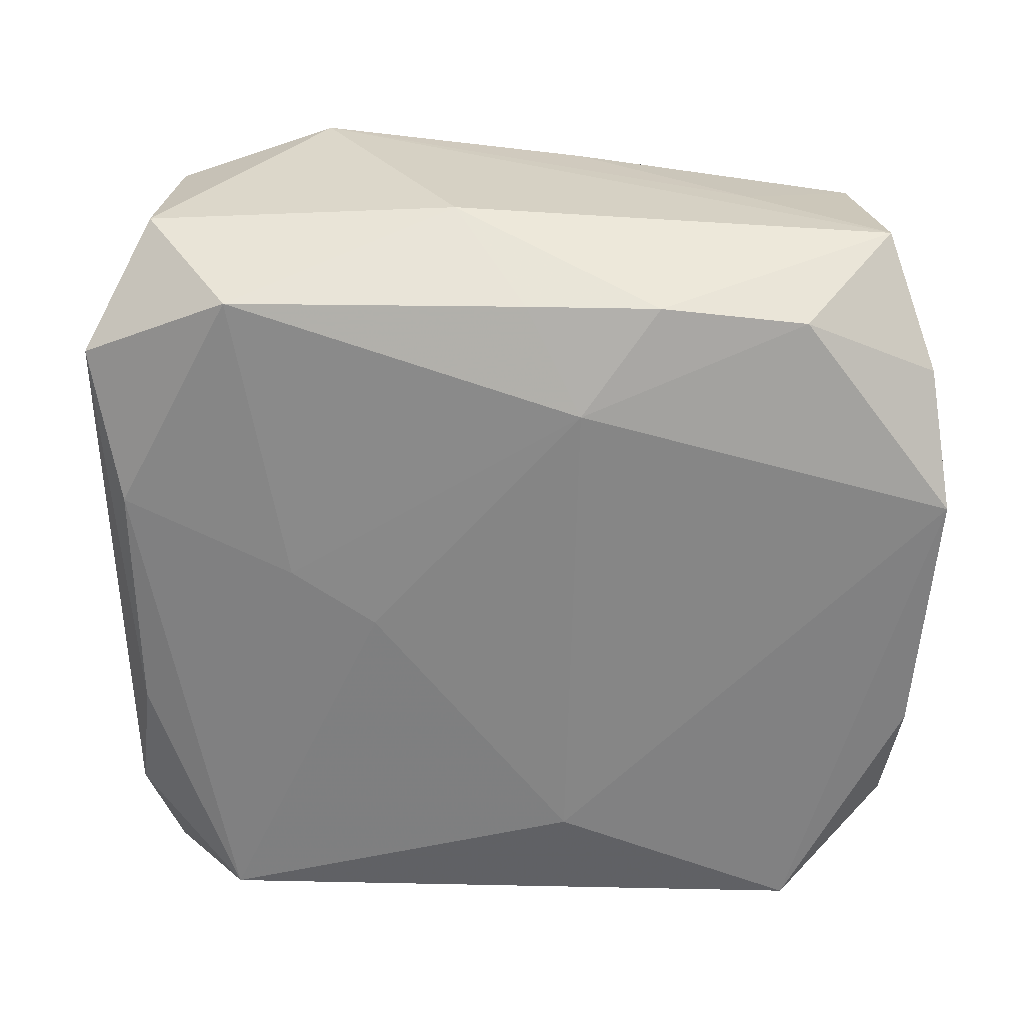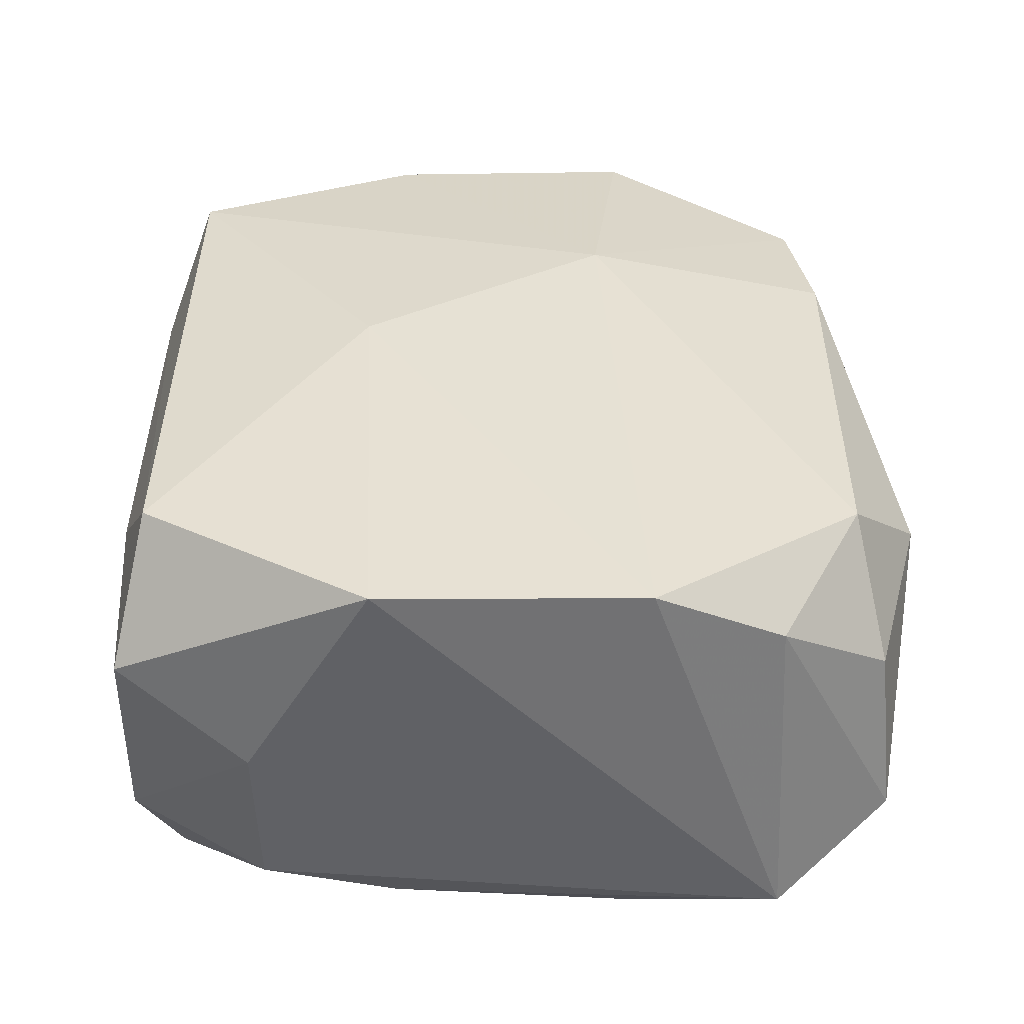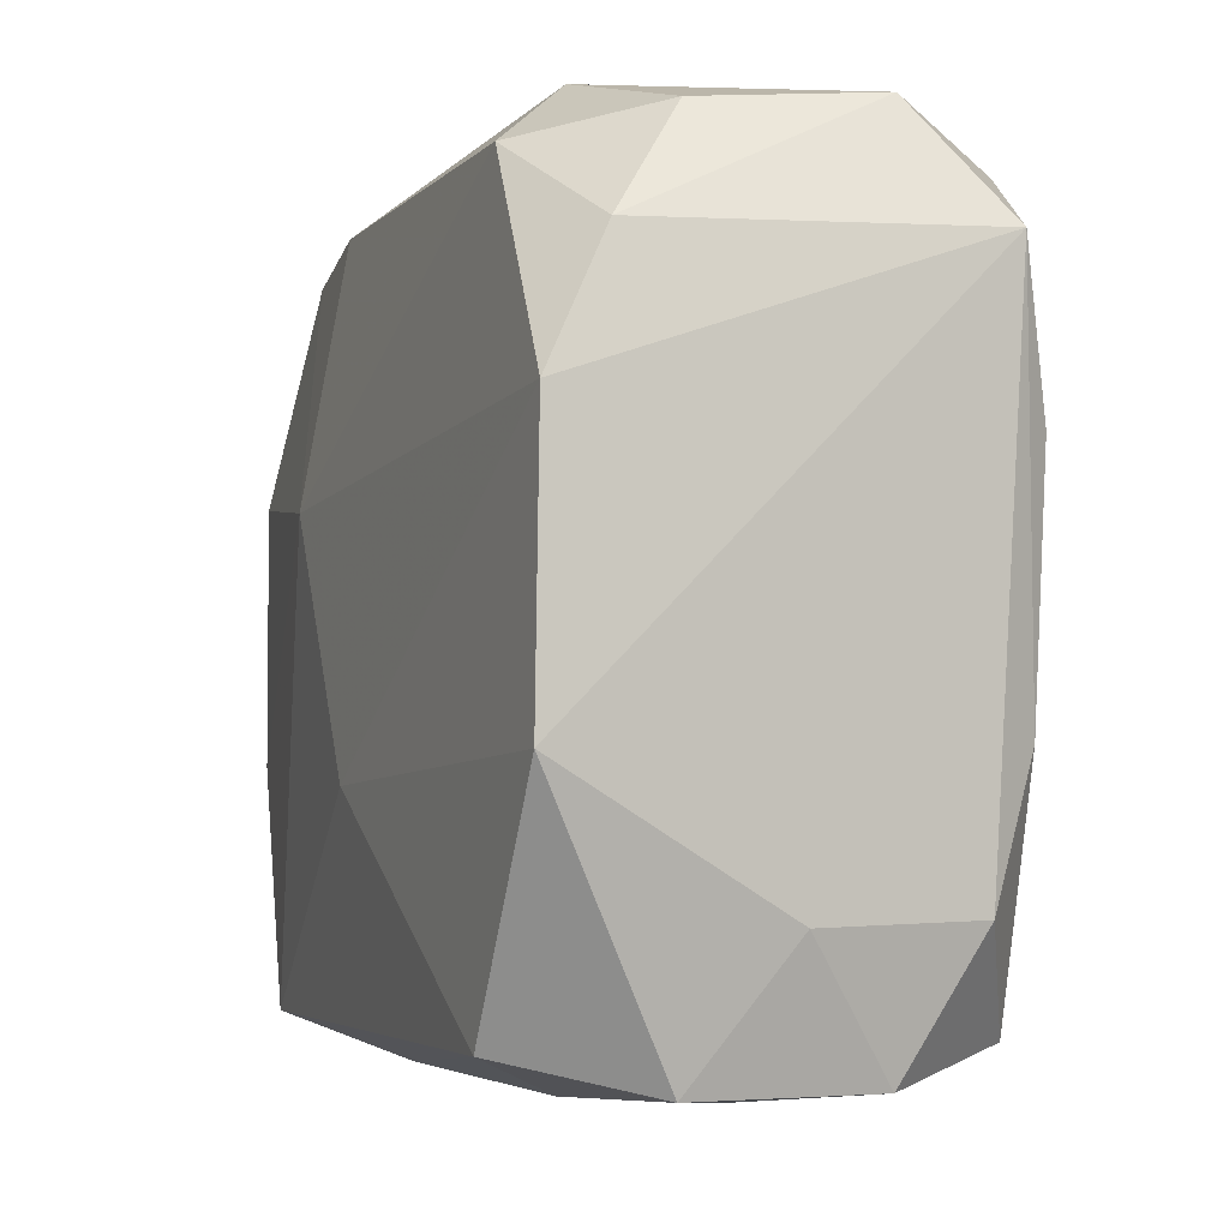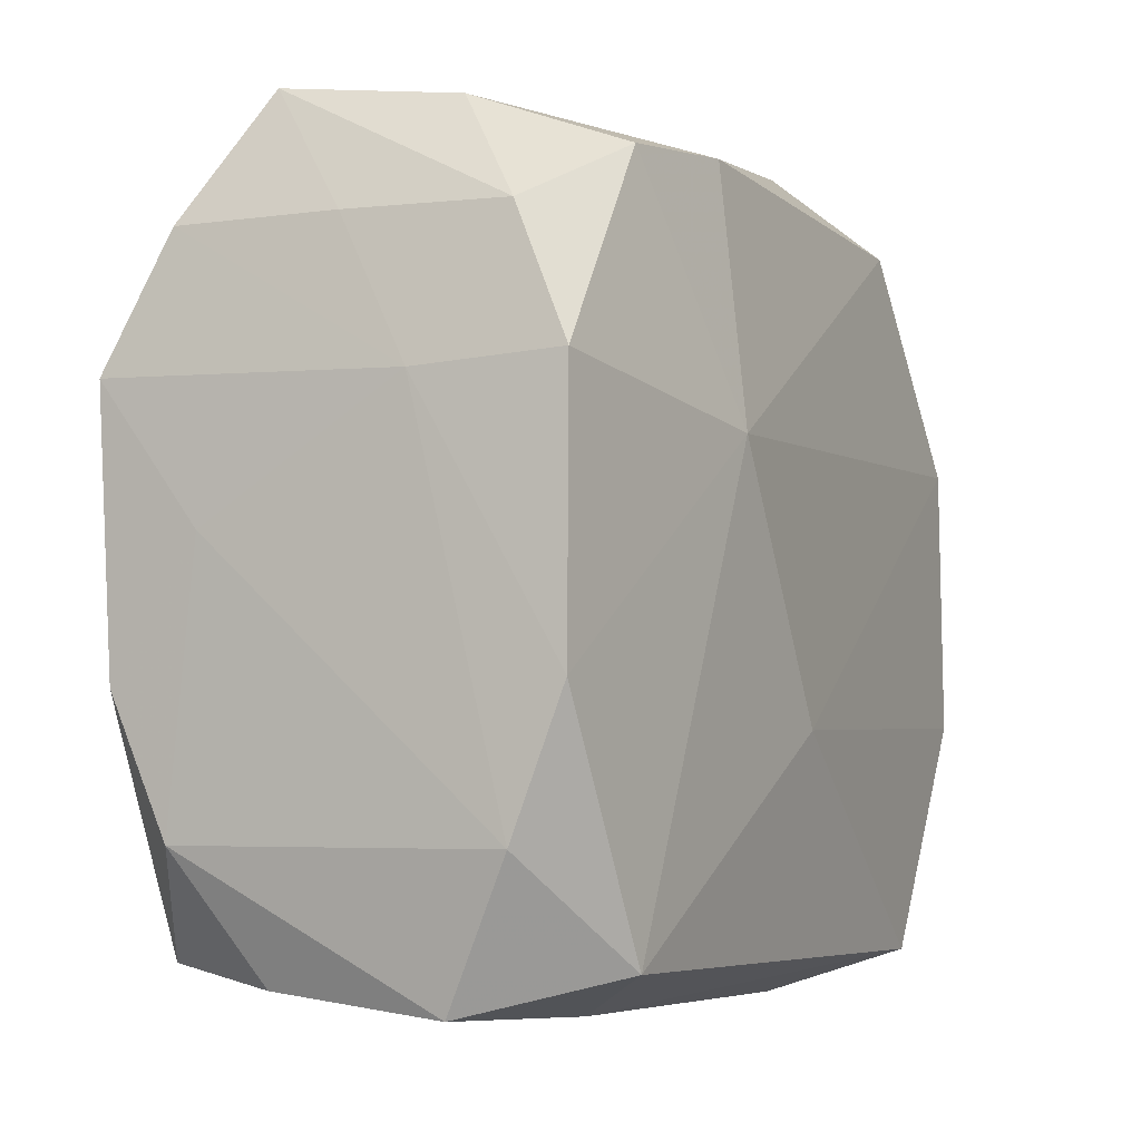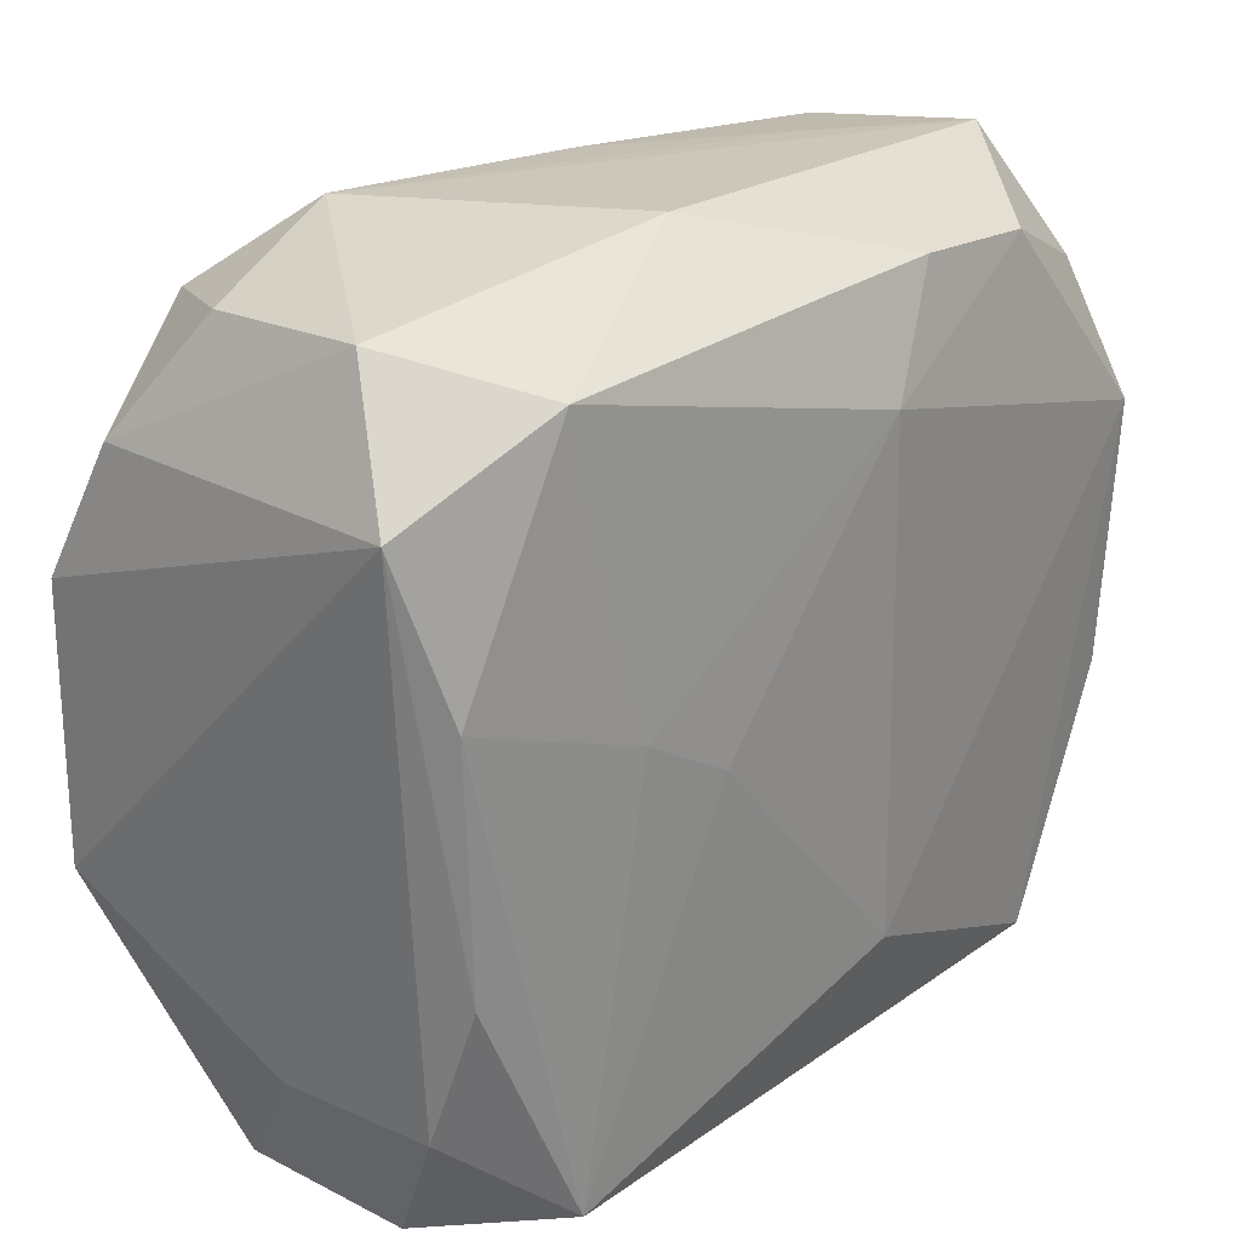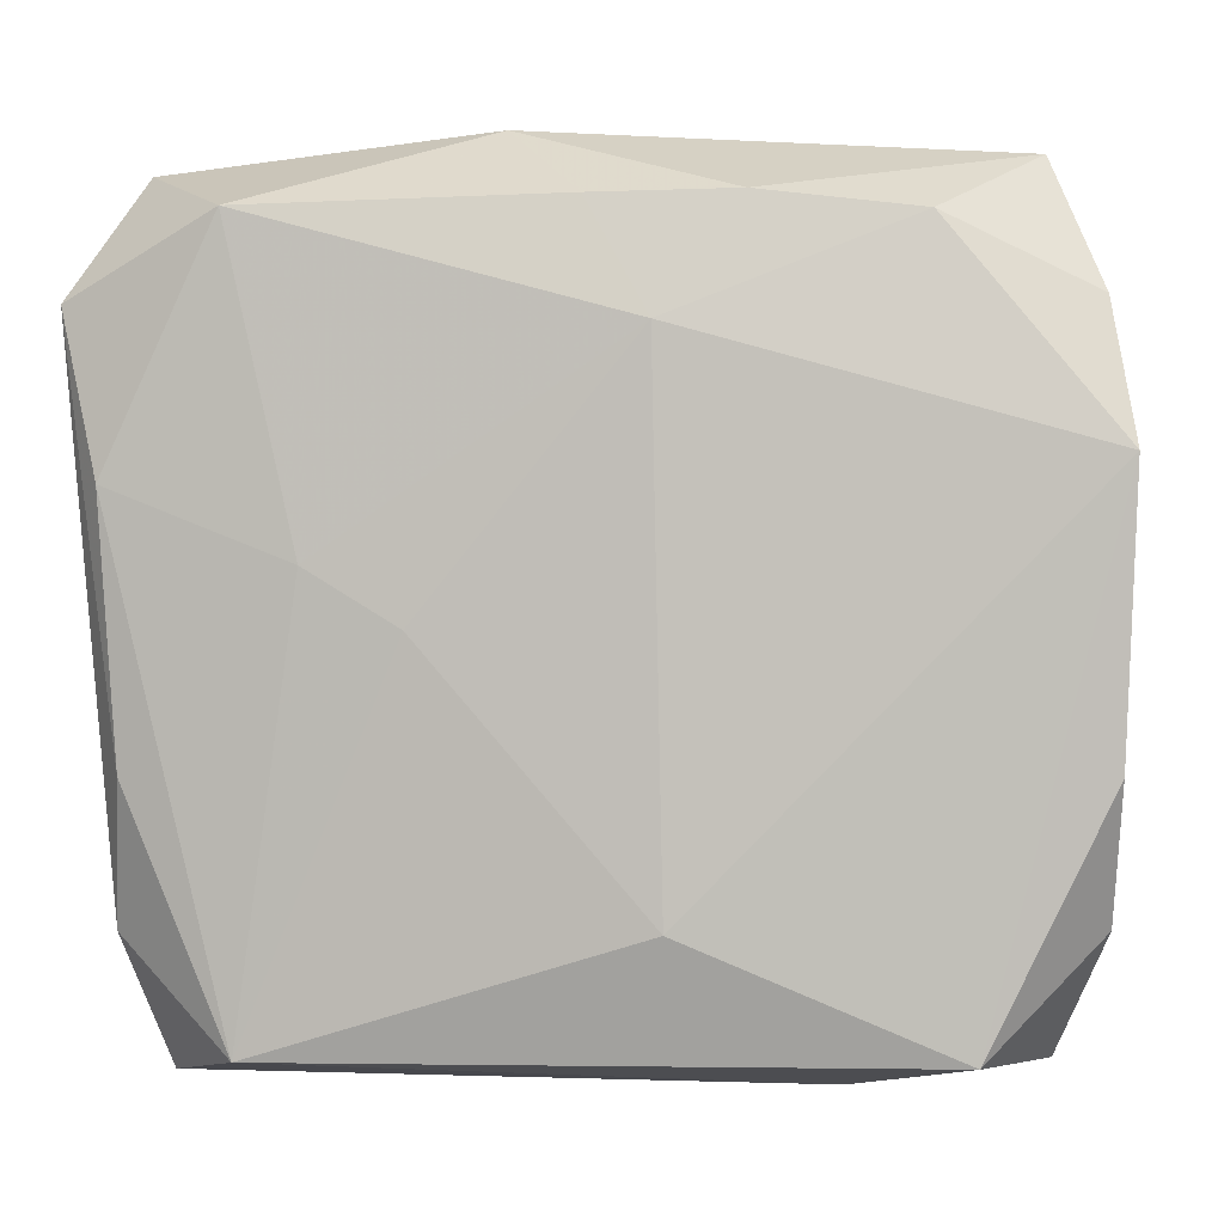
<metadata>
{"format":"obj","ext":"obj","renderer":"f3d","projection":"perspective","resolution":1024,"background":"white","views":[{"elev":-61.8,"azim":177.5,"up":"+Z"},{"elev":34.8,"azim":88.7,"up":"+Z"},{"elev":-5.6,"azim":71.0,"up":"+Y"},{"elev":-4.7,"azim":-62.3,"up":"+Y"},{"elev":24.7,"azim":132.5,"up":"+Y"},{"elev":2.3,"azim":-173.9,"up":"+Y"}]}
</metadata>
<code>
v 0.02334 0.02643 0.01585
v -0.02192 0.02645 -0.01561
v -0.03175 0.02094 0.01287
v 0.02362 -0.02811 0.01701
v 0.02946 -0.03061 0.006536
v 0.005858 0.03242 -0.009139
v 0.02323 0.02689 -0.01728
v -0.0103 0.02769 -0.01674
v 0.03458 -0.01069 0.01679
v 0.03458 0.02093 -0.01391
v 0.03458 0.01002 0.01651
v 3.389e-05 -0.01157 0.01943
v -0.02919 0.03075 -0.006392
v 0.01796 0.004081 -0.01845
v 0.03042 -0.009687 -0.01612
v -0.004571 0.031 0.008428
v -0.01165 0.008084 0.01973
v 0.03155 0.00921 -0.0166
v -0.03298 -0.008921 0.01729
v 0.02266 -0.02787 -0.0174
v -0.03342 -0.01931 -0.01176
v 0.01872 -0.03151 -0.0002087
v -0.0182 0.0309 0.0002397
v -0.02742 0.0292 0.006903
v -0.02501 -0.02743 -0.0168
v 0.01114 1.638e-05 -0.01897
v 0.0001035 0.0275 -0.01694
v 0.01693 0.03231 0.009295
v -0.03386 -0.009125 -0.01603
v -0.005305 -0.01895 -0.01932
v -0.03294 0.01108 0.01738
v -0.0346 0.01127 -0.01666
v 0.02904 0.0286 0.005947
v 0.01515 -0.03111 0.00925
v 0.03142 -0.02022 -0.01278
v 0.03242 -0.02067 -0.0005119
v -0.02106 0.02627 0.01606
v -0.03252 0.02123 0.0005501
v -0.01627 -0.03065 0.009887
v -0.03396 0.01044 0.006457
v -0.03109 -0.02996 0.007801
v -0.02993 -0.02864 -0.006047
v 0.02895 -0.03041 -0.007302
v -0.03312 -0.01931 0.01328
v -0.03295 0.0213 -0.01205
v -0.004524 0.01943 -0.01932
v 0.03325 0.01996 0.01182
v -0.009567 0.02755 0.01676
v -0.01635 -0.03021 -0.008828
v -0.03429 0.0009356 -0.008999
v -0.02426 -0.02719 0.01793
v 0.03009 0.02982 -0.007561
f 17 51 12
f 6 13 28
f 9 10 11
f 11 1 17
f 17 12 11
f 11 12 9
f 1 11 47
f 47 11 10
f 17 37 31
f 9 12 4
f 4 12 51
f 35 15 10
f 52 6 28
f 52 47 10
f 13 6 8
f 28 16 48
f 48 1 28
f 48 37 17
f 17 1 48
f 28 13 23
f 23 16 28
f 3 31 37
f 10 15 18
f 43 35 36
f 36 10 9
f 36 35 10
f 20 25 30
f 20 35 43
f 15 35 20
f 20 18 15
f 32 46 30
f 30 25 32
f 1 47 33
f 47 52 33
f 28 1 33
f 33 52 28
f 6 52 7
f 7 52 10
f 10 18 7
f 13 3 24
f 24 3 37
f 24 23 13
f 16 23 24
f 37 48 24
f 24 48 16
f 19 44 51
f 19 51 17
f 17 31 19
f 41 44 21
f 51 44 41
f 4 34 5
f 9 4 5
f 5 36 9
f 43 36 5
f 29 25 21
f 29 32 25
f 13 8 2
f 2 8 46
f 46 32 2
f 31 3 40
f 40 19 31
f 44 19 40
f 27 8 6
f 6 7 27
f 46 8 27
f 27 7 46
f 18 20 14
f 14 7 18
f 46 7 14
f 21 25 42
f 42 41 21
f 41 42 49
f 49 42 25
f 49 20 43
f 25 20 49
f 32 29 50
f 44 40 50
f 50 40 32
f 21 44 50
f 50 29 21
f 13 2 45
f 45 2 32
f 32 40 45
f 30 46 26
f 46 14 26
f 26 20 30
f 26 14 20
f 22 49 43
f 43 5 22
f 22 5 34
f 38 40 3
f 38 45 40
f 38 3 13
f 13 45 38
f 41 49 39
f 49 22 39
f 39 22 34
f 51 41 39
f 39 4 51
f 39 34 4

</code>
